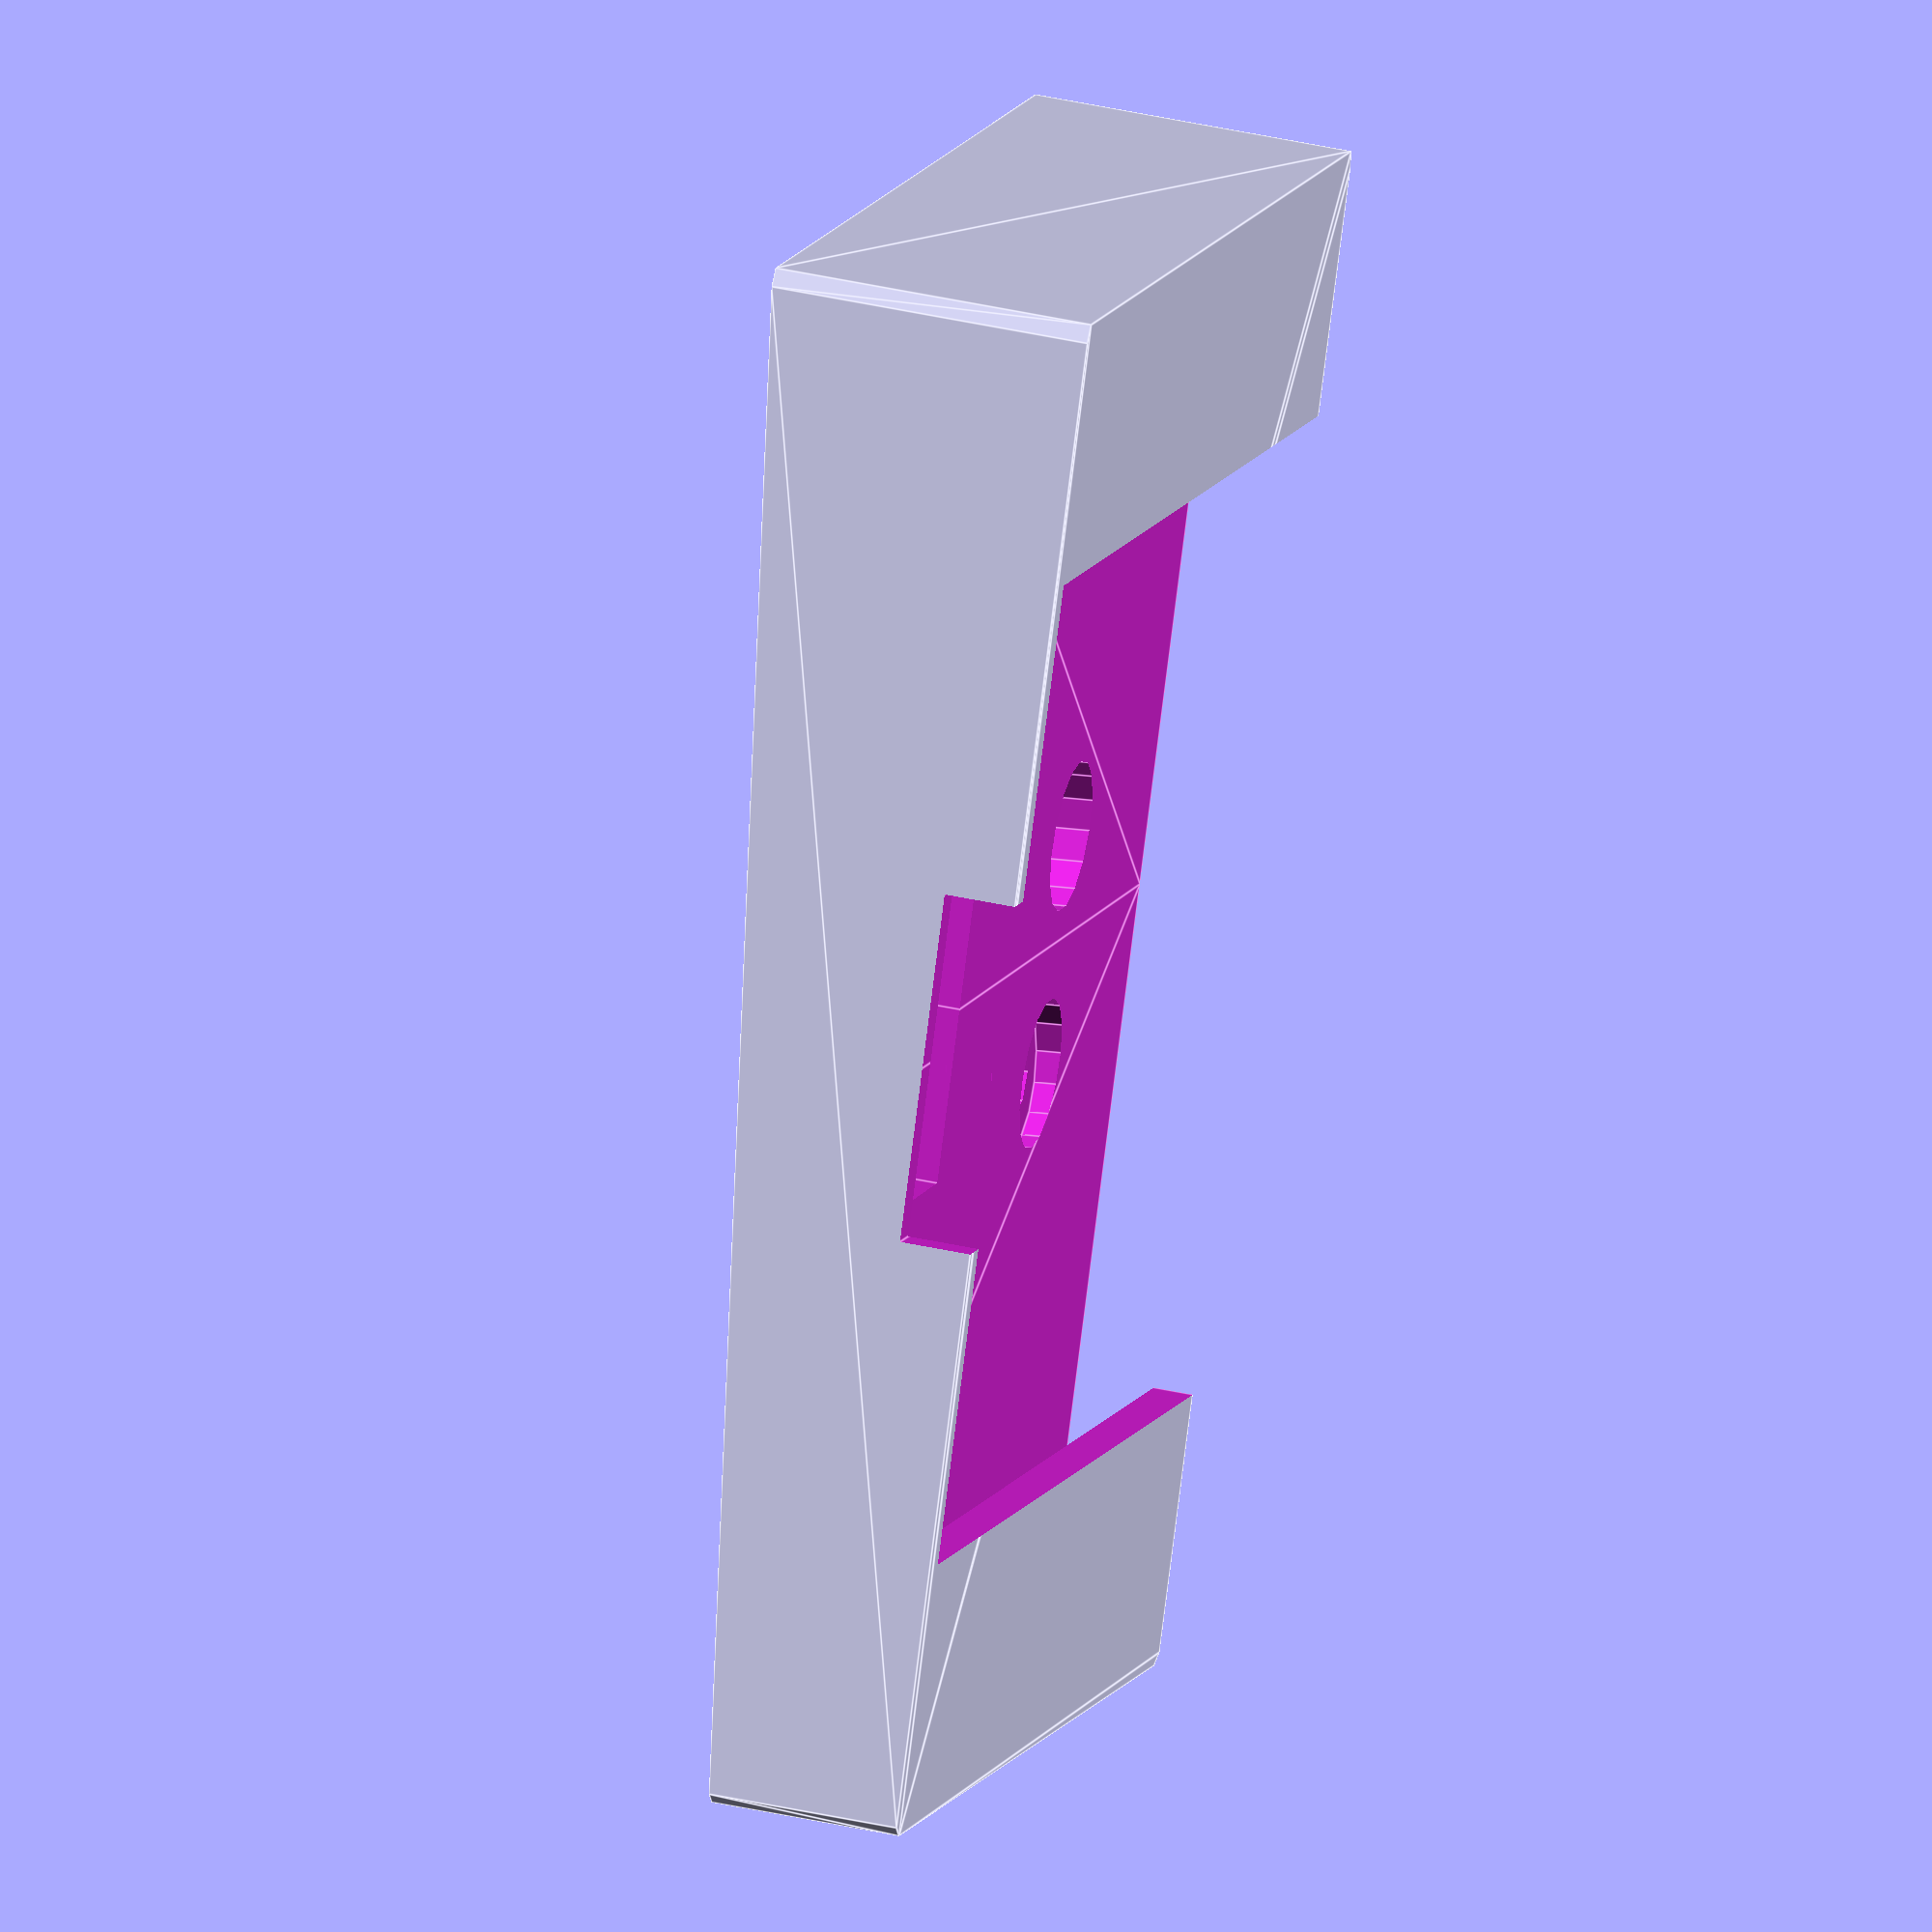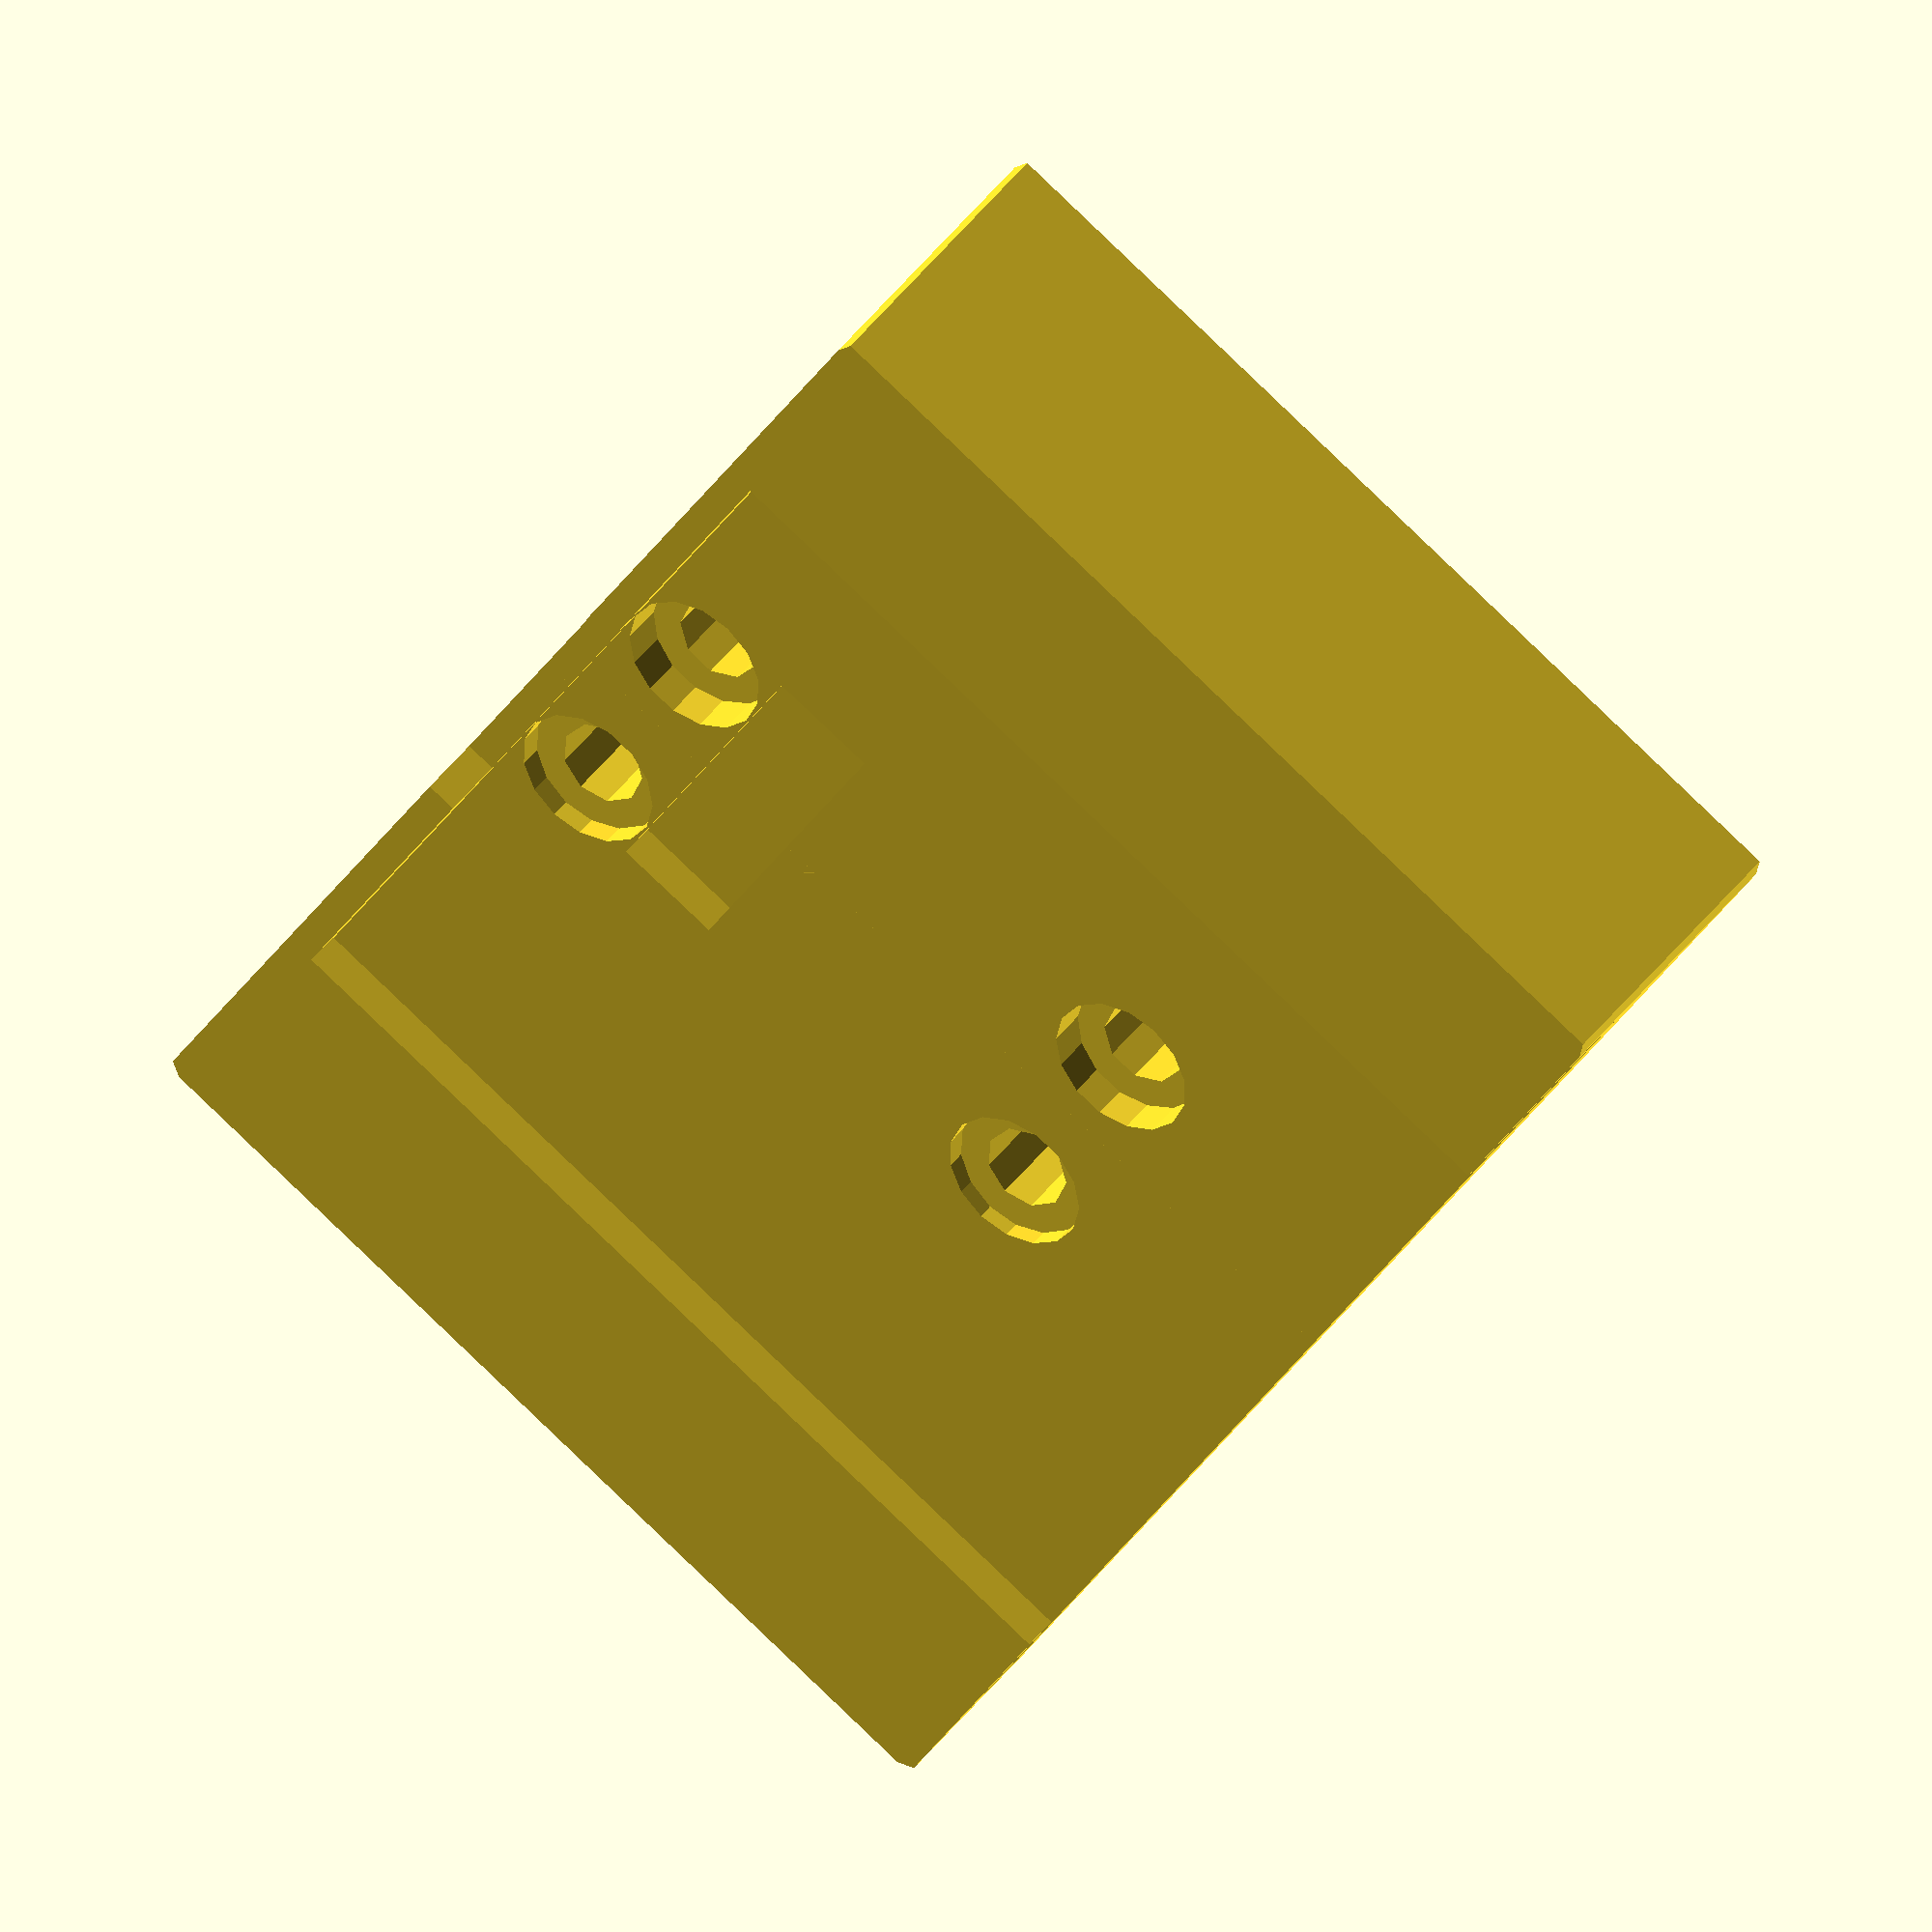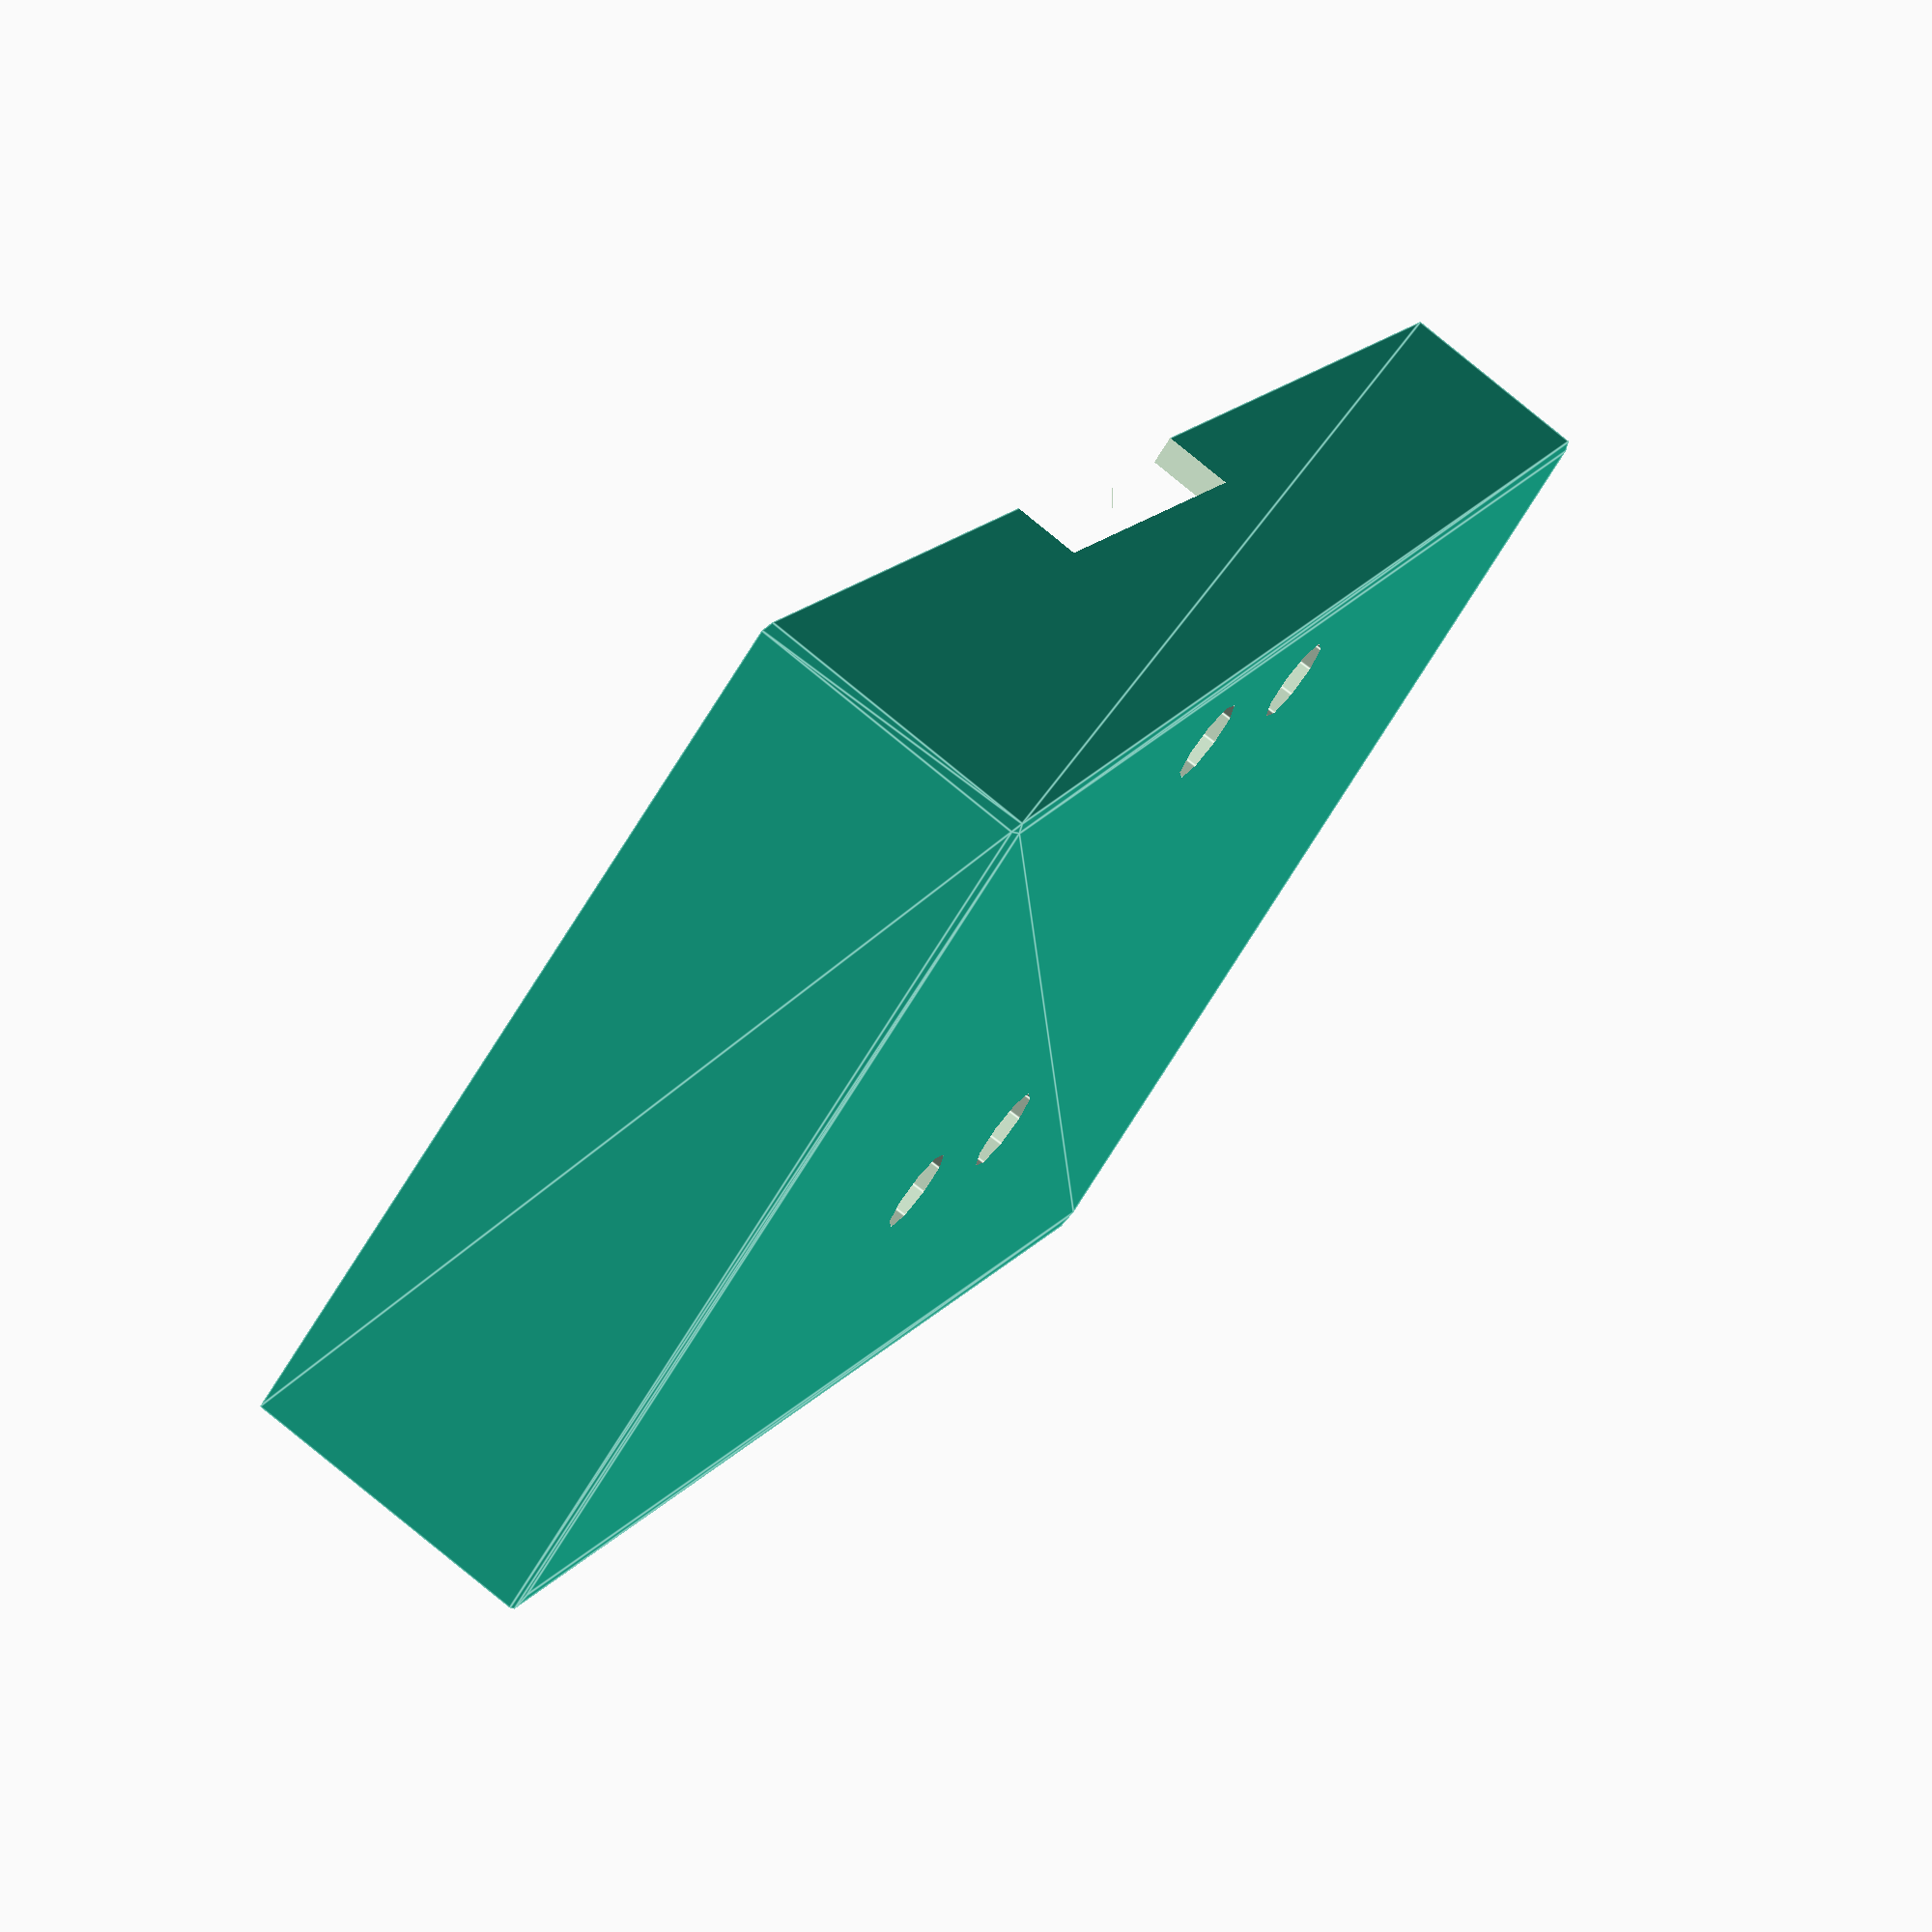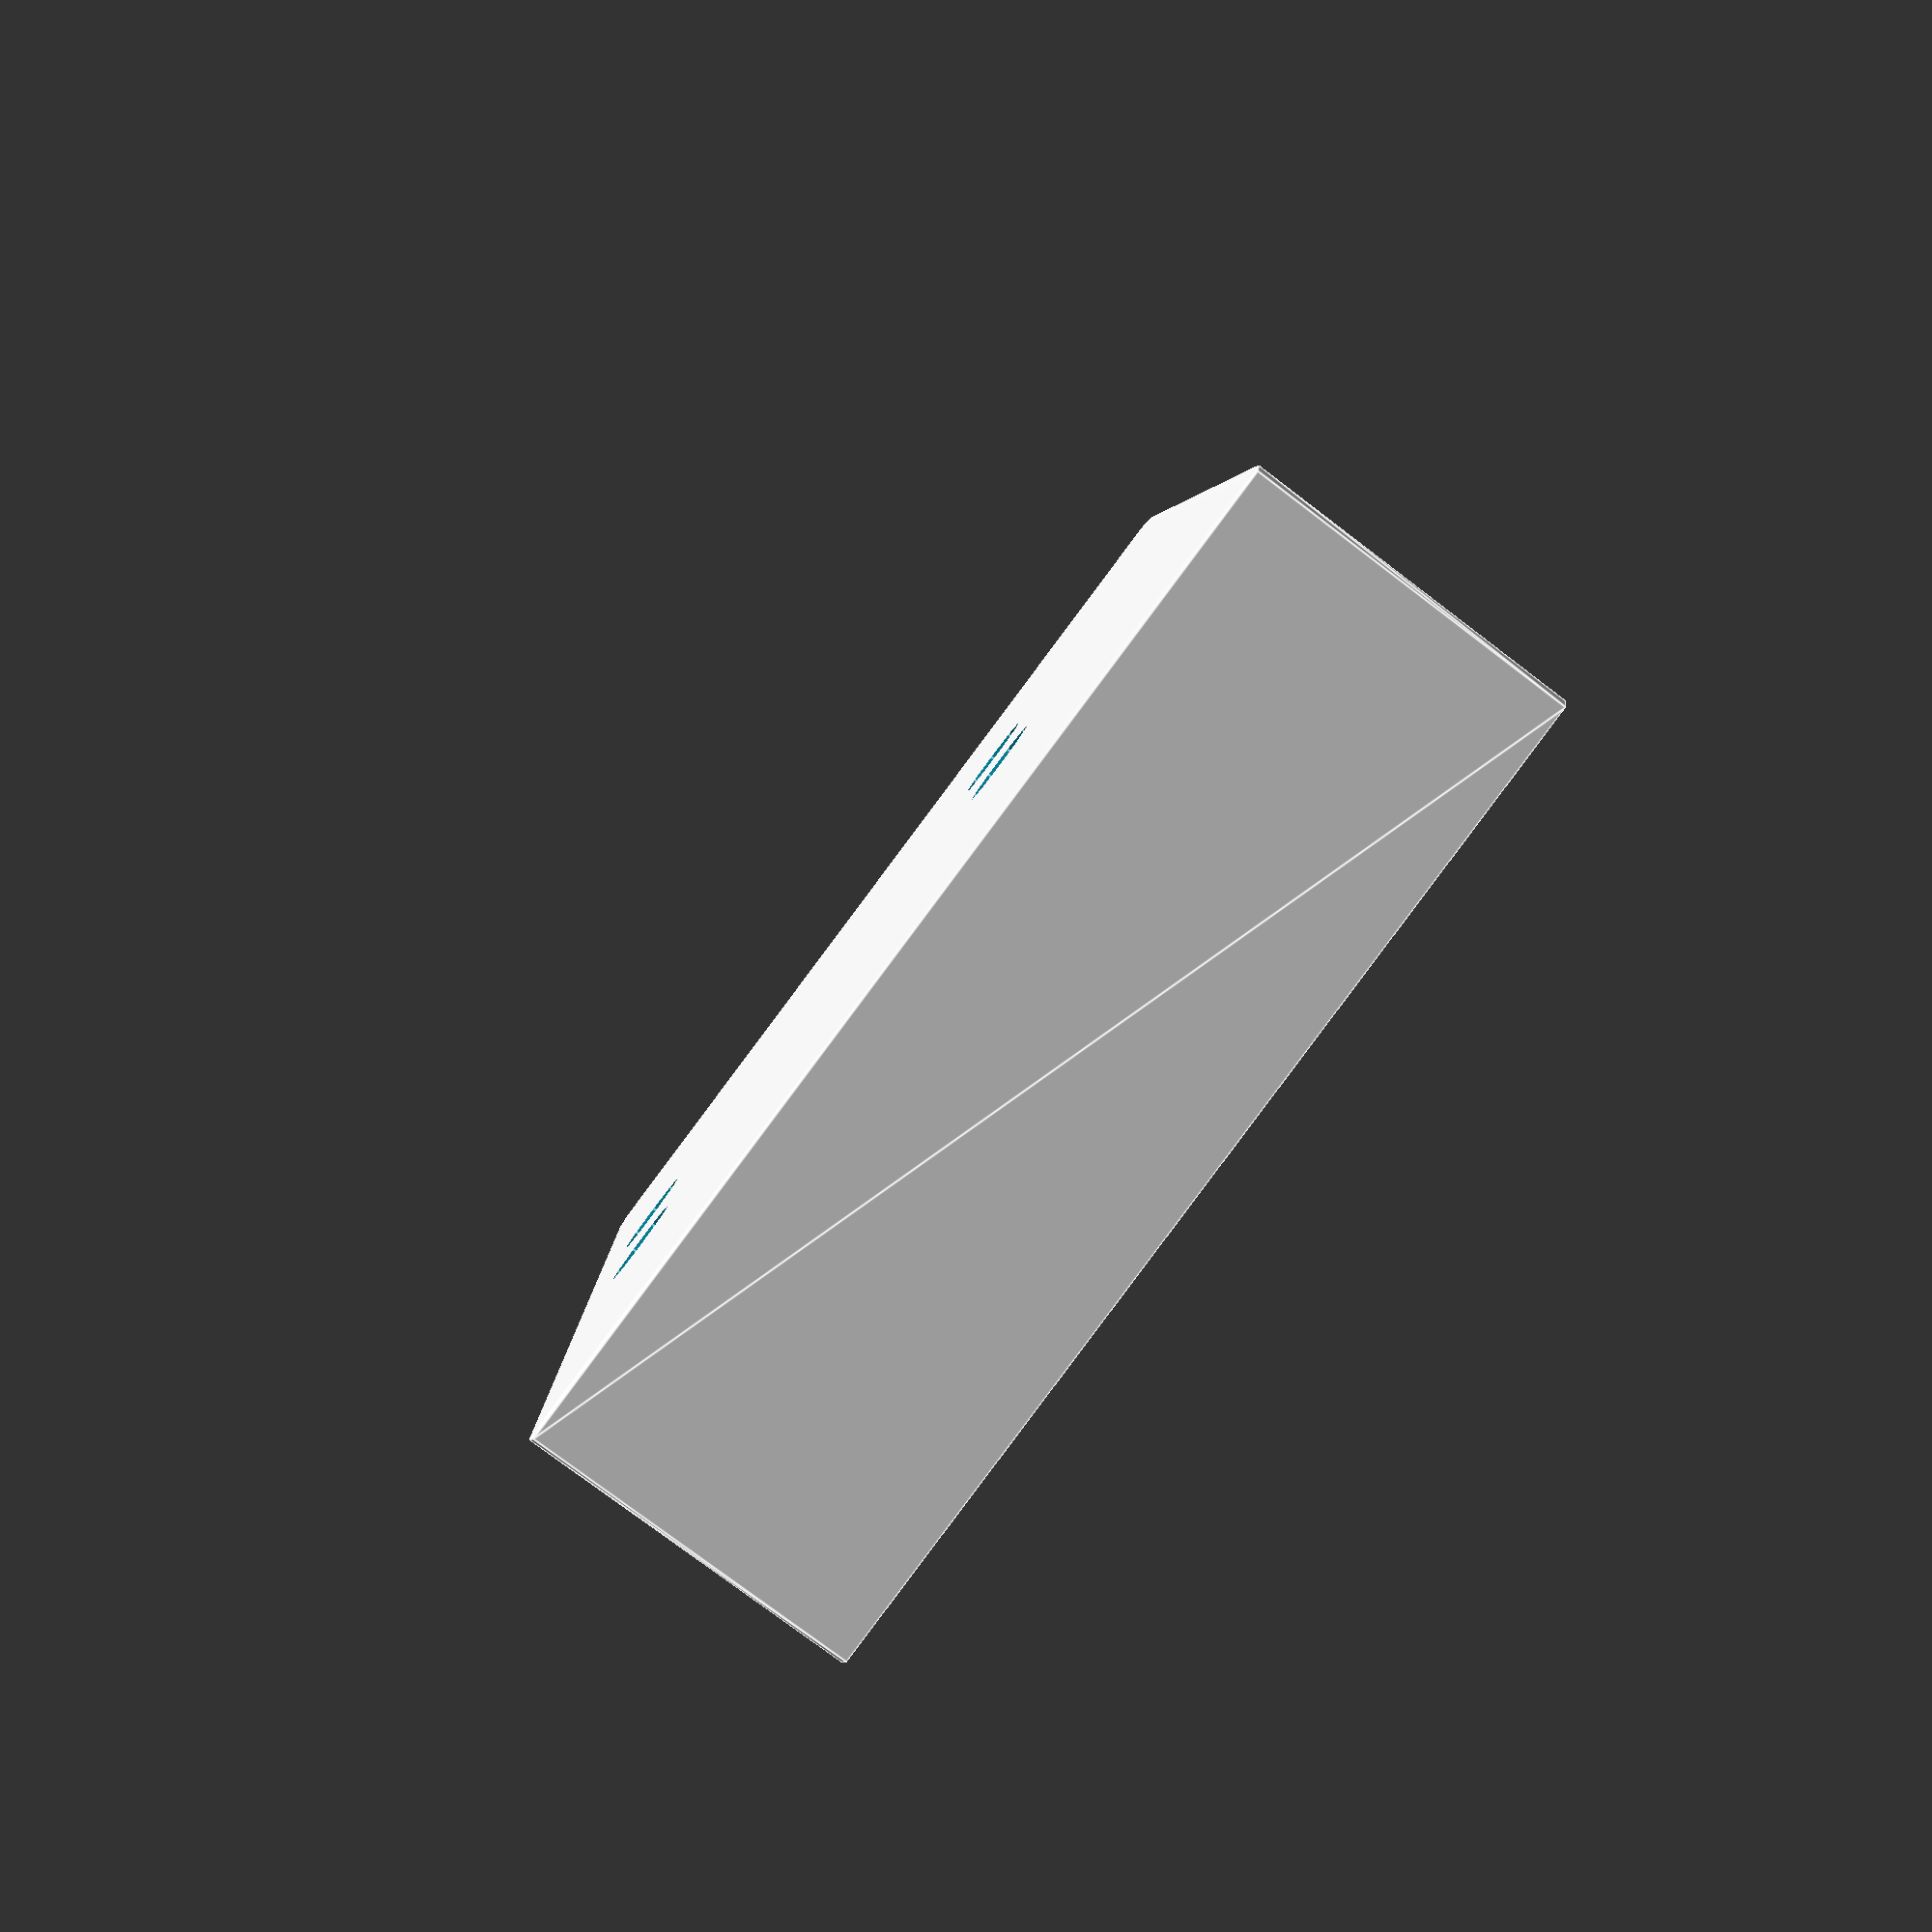
<openscad>
difference() {
  difference() {
    difference() {
      difference() {
        translate([-47.0,0.0,2.5]) 
          minkowski() {
            difference() {
              cube([94.0, 61.0, 20.0]);
              translate([-100.0,0.0,28.0]) 
                rotate([0.0,5.0,0.0]) cube([200.0, 61.0, 20.0]);
            }
            cylinder(r=1.0, h=1.0);
          }
        union() {
          translate([0.0,-1.0,5.0]) 
            polyhedron( points=[ [0.0,0.0,0.0]
            , [42.6,0.0,0.0]
            , [41.0,61.0,0.0]
            , [0.0,61.0,0.0]
            , [0.0,0.0,4.93]
            , [42.6,0.0,4.93]
            , [41.0,61.0,4.43]
            , [0.0,61.0,4.43] ]
            , faces=[ [0, 1, 2, 3]
            , [4, 5, 1, 0]
            , [7, 6, 5, 4]
            , [5, 6, 2, 1]
            , [6, 7, 3, 2]
            , [7, 4, 0, 3] ]
            , convexity=10 );
          translate([0.0,-1.0,-3.0]) cube([31.0, 61.0, 12.0]);
          translate([0.0,20.0,0.0]) cube([11.0, 61.0, 7.0]);
          translate([0.0,43.5,-1.0]) cube([11.0, 7.0, 13.0]);
        }
      }
      mirror([1.0,0.0,0.0]) 
        union() {
          translate([0.0,-1.0,5.0]) 
            polyhedron( points=[ [0.0,0.0,0.0]
            , [42.6,0.0,0.0]
            , [41.0,61.0,0.0]
            , [0.0,61.0,0.0]
            , [0.0,0.0,4.93]
            , [42.6,0.0,4.93]
            , [41.0,61.0,4.43]
            , [0.0,61.0,4.43] ]
            , faces=[ [0, 1, 2, 3]
            , [4, 5, 1, 0]
            , [7, 6, 5, 4]
            , [5, 6, 2, 1]
            , [6, 7, 3, 2]
            , [7, 4, 0, 3] ]
            , convexity=10 );
          translate([0.0,-1.0,-3.0]) cube([31.0, 61.0, 12.0]);
          translate([0.0,20.0,0.0]) cube([11.0, 61.0, 7.0]);
          translate([0.0,43.5,-1.0]) cube([11.0, 7.0, 13.0]);
        }
    }
    rotate([0.0,5.0,0.0]) 
      translate([7.5,19.3,0.0]) 
        union() {
          cylinder(r=2.8, h=30.0);
          translate([0.0,0.0,0.0]) cylinder(r=4.7, h=12.0);
          translate([0.0,36.0,0.0]) cylinder(r=2.8, h=30.0);
          translate([0.0,36.0,0.0]) cylinder(r=4.7, h=12.0);
        }
  }
  rotate([0.0,5.0,0.0]) 
    mirror([1.0,0.0,0.0]) 
      translate([7.5,19.3,0.0]) 
        union() {
          cylinder(r=2.8, h=30.0);
          translate([0.0,0.0,0.0]) cylinder(r=4.7, h=12.0);
          translate([0.0,36.0,0.0]) cylinder(r=2.8, h=30.0);
          translate([0.0,36.0,0.0]) cylinder(r=4.7, h=12.0);
        }
}
</openscad>
<views>
elev=322.9 azim=64.1 roll=106.6 proj=o view=edges
elev=318.9 azim=59.0 roll=212.4 proj=o view=wireframe
elev=110.4 azim=229.5 roll=229.3 proj=o view=edges
elev=256.5 azim=81.4 roll=127.3 proj=p view=edges
</views>
